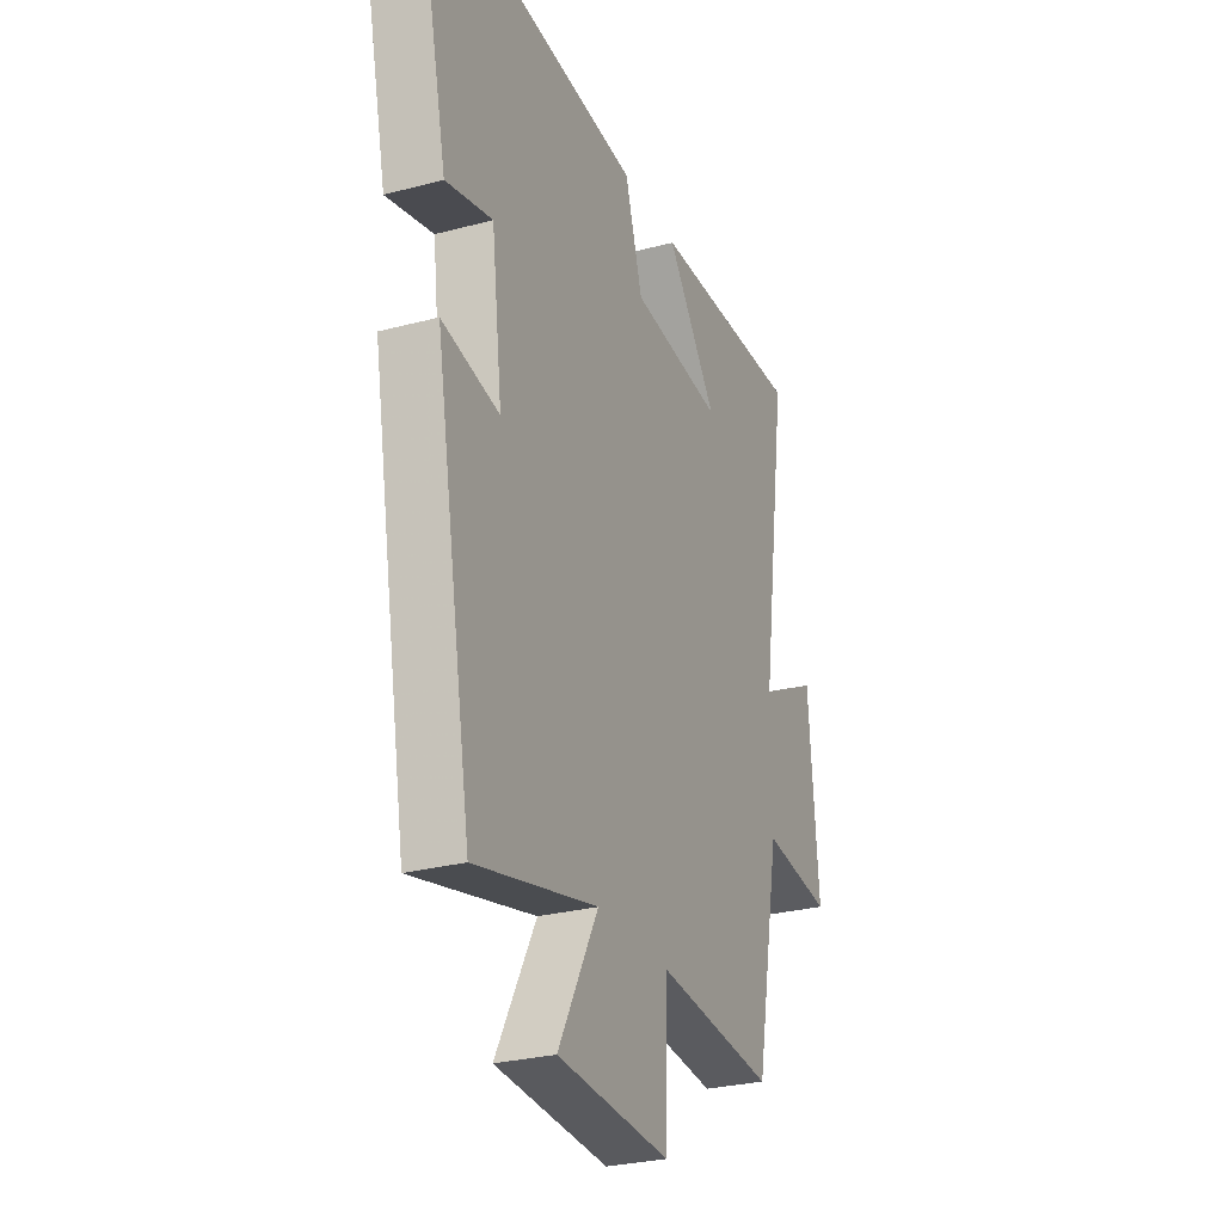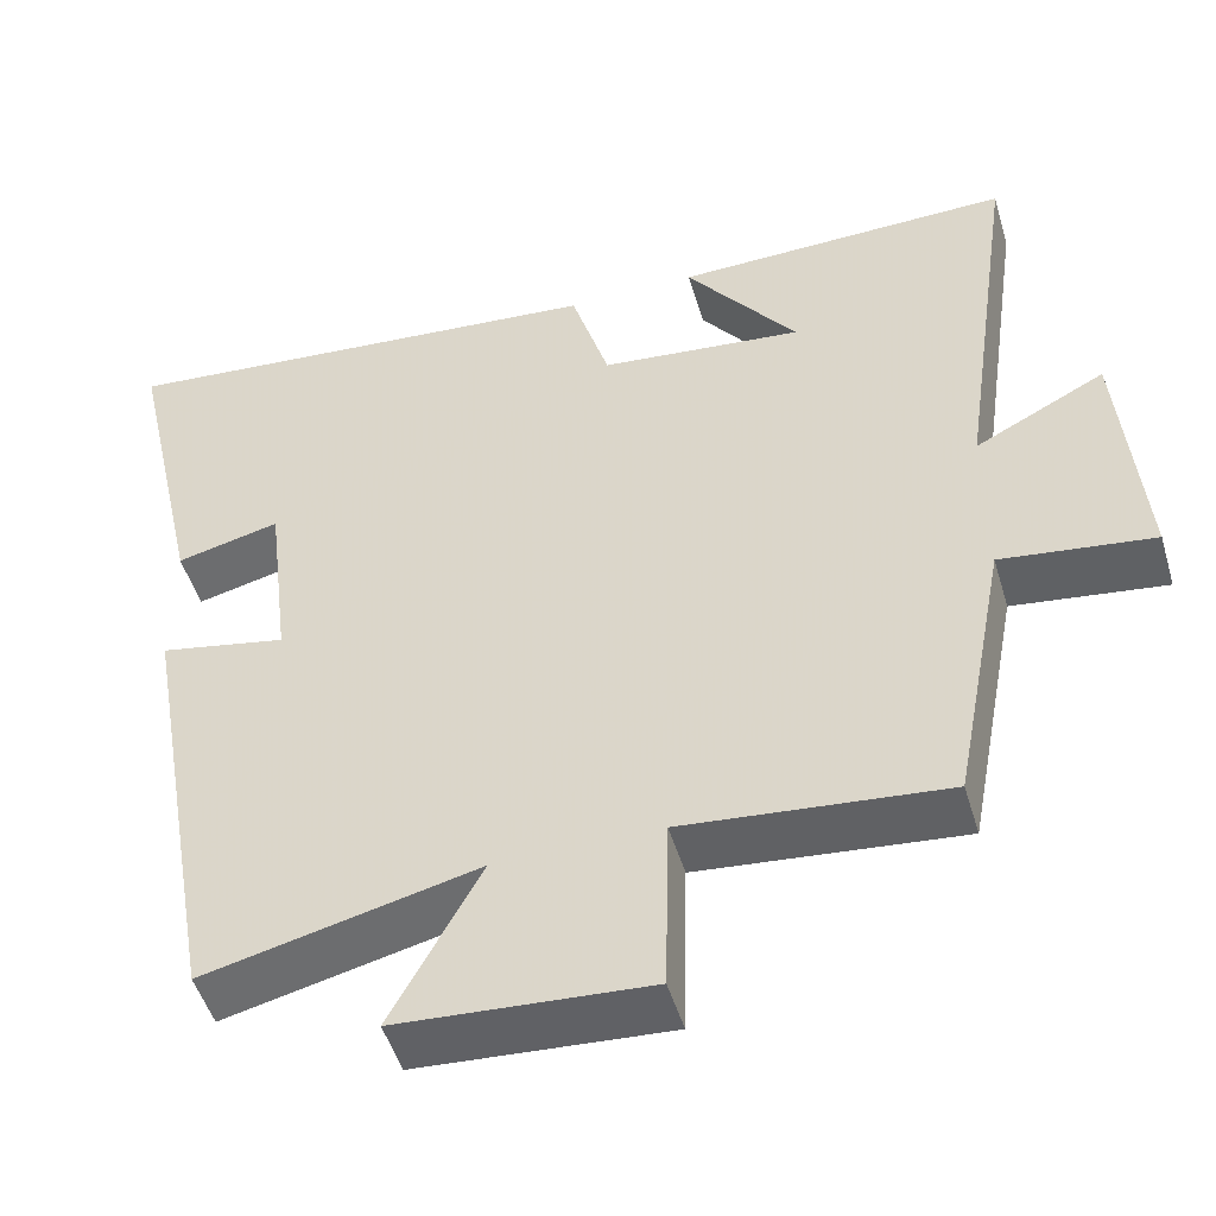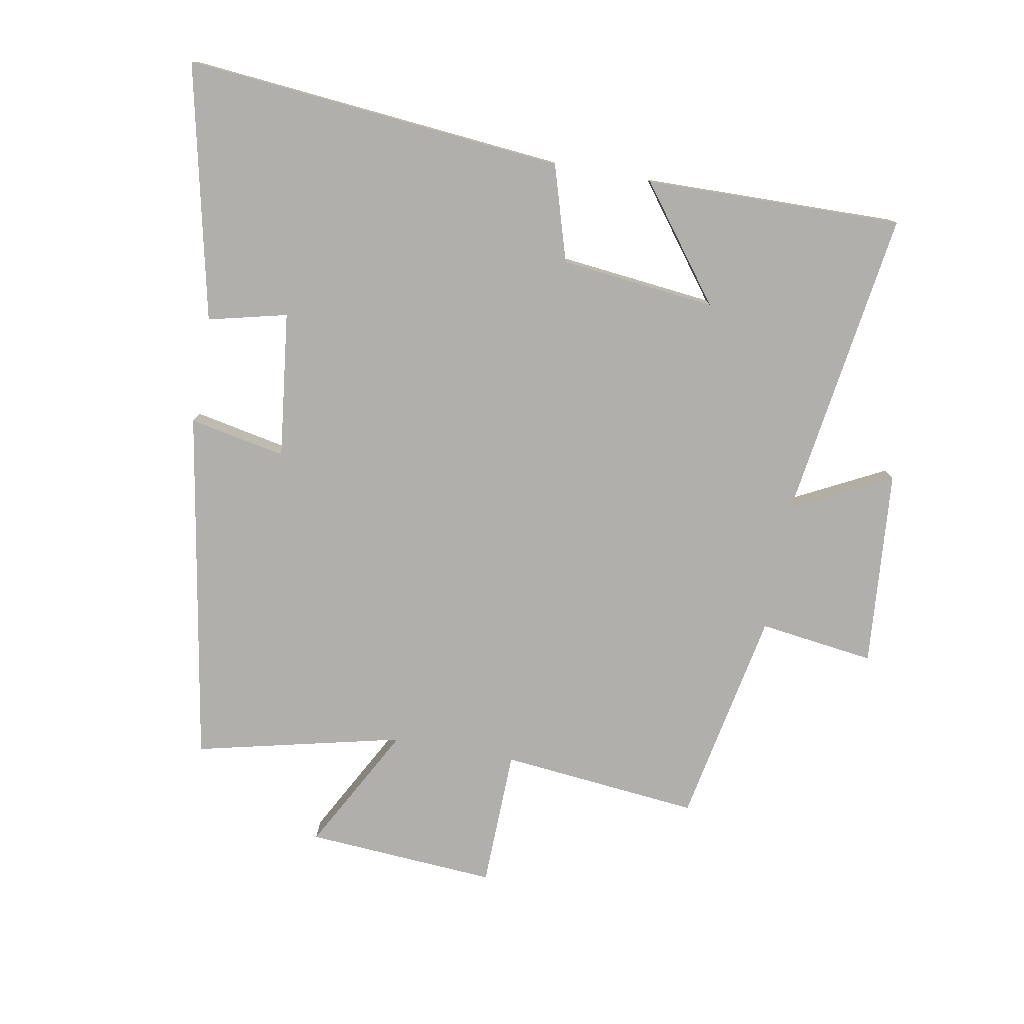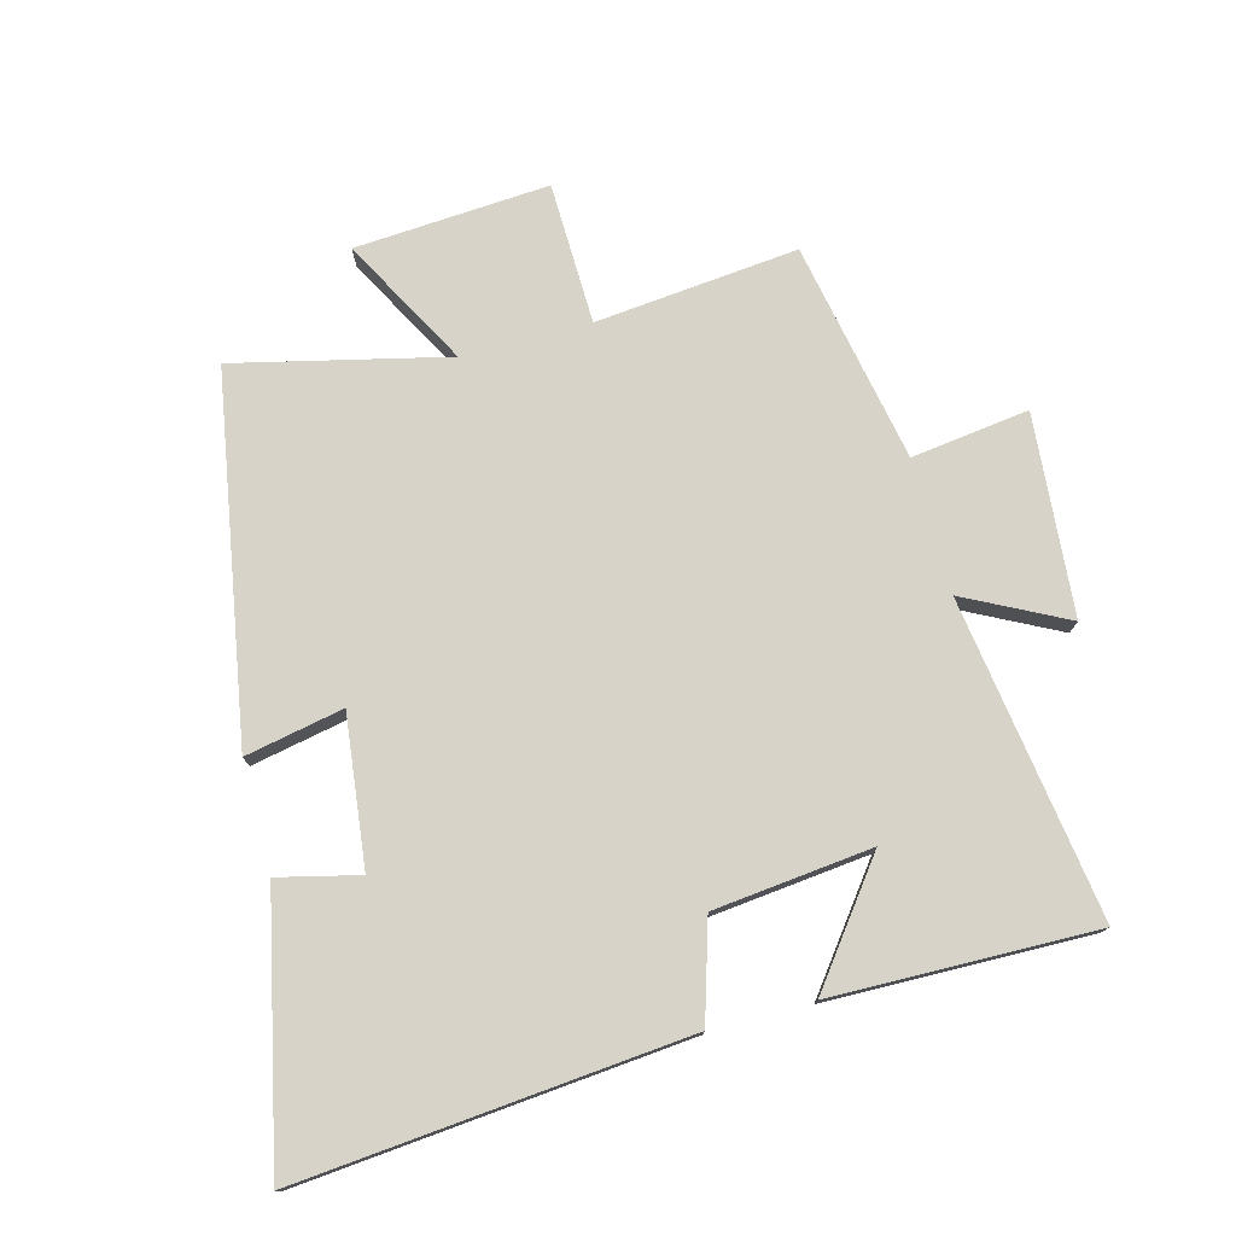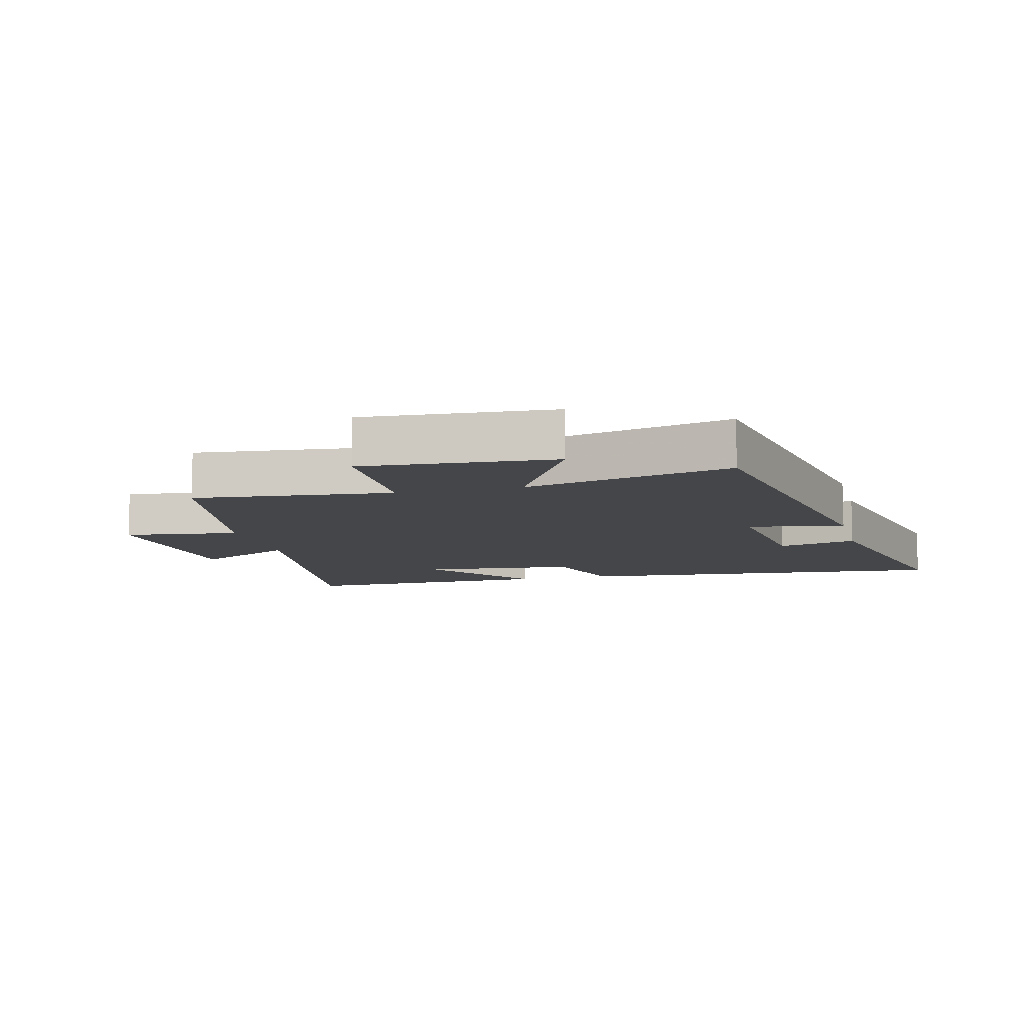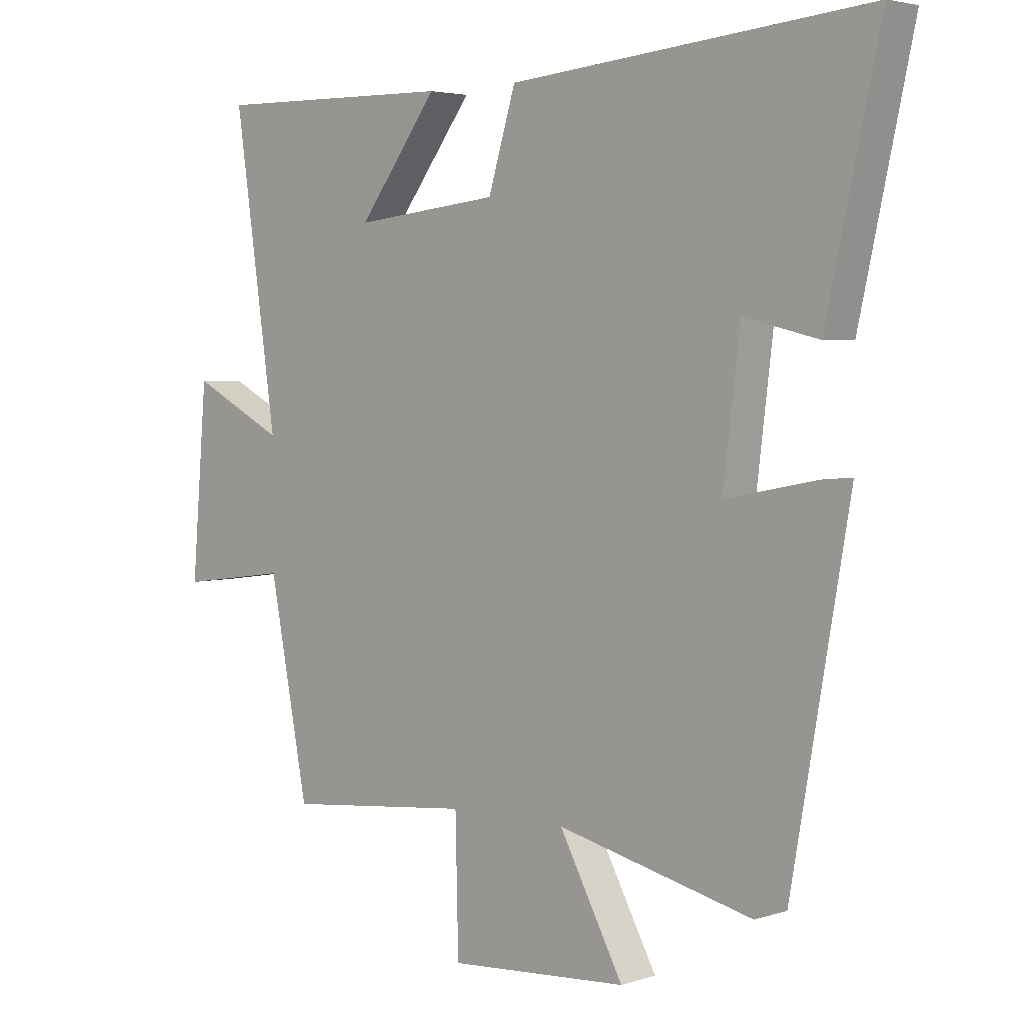
<metadata>
{"format":"obj","ext":"obj","renderer":"f3d","projection":"perspective","resolution":1024,"background":"white","views":[{"elev":-27.7,"azim":-67.8,"up":"+Z"},{"elev":-49.6,"azim":16.5,"up":"+Z"},{"elev":-78.1,"azim":-10.4,"up":"+Y"},{"elev":76.4,"azim":-15.0,"up":"+Y"},{"elev":-9.4,"azim":-165.9,"up":"+Y"},{"elev":3.5,"azim":-137.2,"up":"+Z"}]}
</metadata>
<code>
v 0.571 0.07 0.508
v 0.5 0.07 0.015
v 0.656 0.07 0.095
v 0.682 0.07 -0.215
v 0.5 0.07 -0.191
v 0.435 0.07 -0.531
v 0.122 0.07 -0.5
v 0.117 0.07 -0.718
v -0.183 0.07 -0.698
v -0.076 0.07 -0.5
v -0.402 0.07 -0.577
v -0.5 0.07 -0.018
v -0.348 0.07 -0.048
v -0.376 0.07 0.182
v -0.5 0.07 0.152
v -0.589 0.07 0.554
v 0.01 0.07 0.5
v 0.056 0.07 0.349
v 0.3 0.07 0.323
v 0.166 0.07 0.5
v 0.571 0 0.508
v 0.5 0 0.015
v 0.656 0 0.095
v 0.682 0 -0.215
v 0.5 0 -0.191
v 0.435 0 -0.531
v 0.122 0 -0.5
v 0.117 0 -0.718
v -0.183 0 -0.698
v -0.076 0 -0.5
v -0.402 0 -0.577
v -0.5 0 -0.018
v -0.348 0 -0.048
v -0.376 0 0.182
v -0.5 0 0.152
v -0.589 0 0.554
v 0.01 0 0.5
v 0.056 0 0.349
v 0.3 0 0.323
v 0.166 0 0.5
f 19 20 1
f 16 17 18
f 15 16 18
f 14 15 18
f 13 14 18 19
f 10 11 12 13
f 10 13 19
f 7 8 9 10
f 19 1 2
f 10 19 2
f 7 10 2
f 5 6 7 2
f 2 3 4 5
f 21 40 39
f 38 37 36
f 38 36 35
f 38 35 34
f 39 38 34 33
f 33 32 31 30
f 39 33 30
f 30 29 28 27
f 22 21 39
f 22 39 30
f 22 30 27
f 22 27 26 25
f 25 24 23 22
f 1 21 22 2
f 2 22 23 3
f 3 23 24 4
f 4 24 25 5
f 5 25 26 6
f 6 26 27 7
f 7 27 28 8
f 8 28 29 9
f 9 29 30 10
f 10 30 31 11
f 11 31 32 12
f 12 32 33 13
f 13 33 34 14
f 14 34 35 15
f 15 35 36 16
f 16 36 37 17
f 17 37 38 18
f 18 38 39 19
f 19 39 40 20
f 20 40 21 1

</code>
